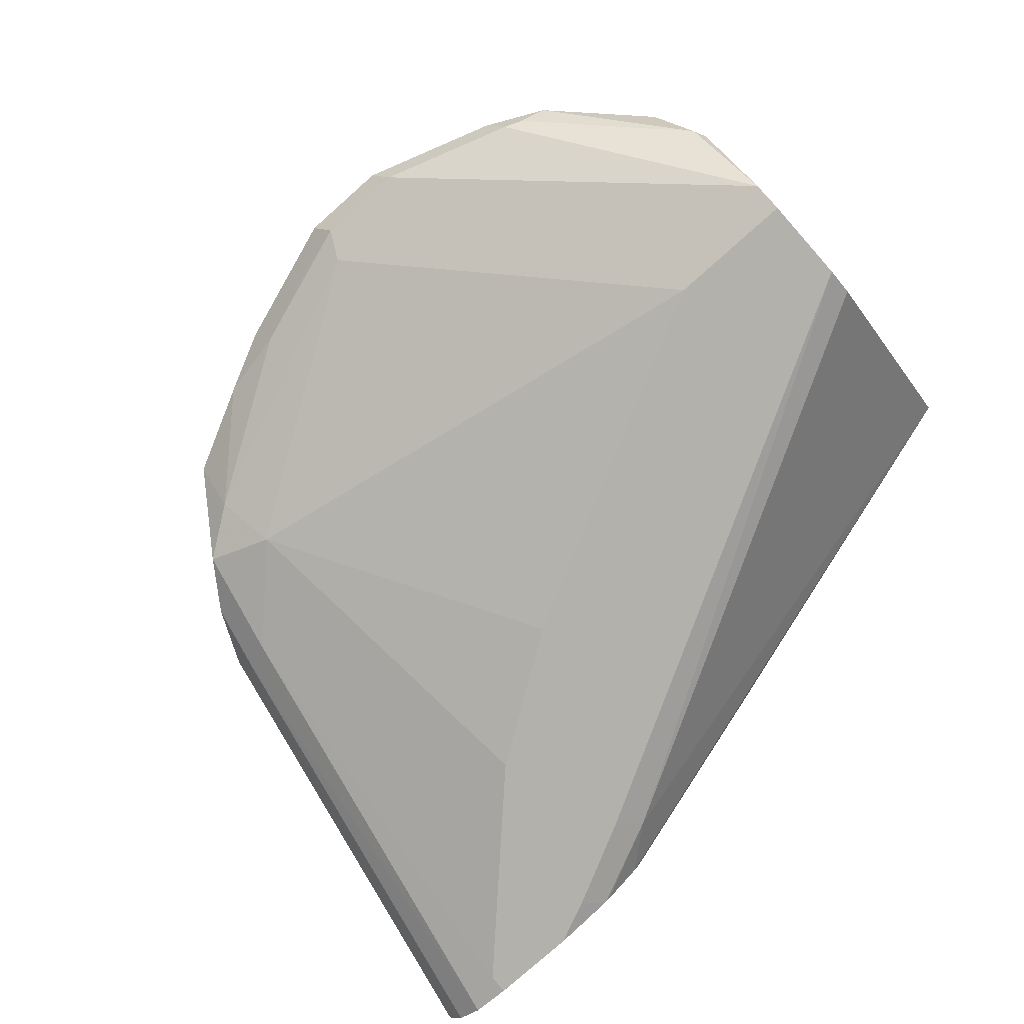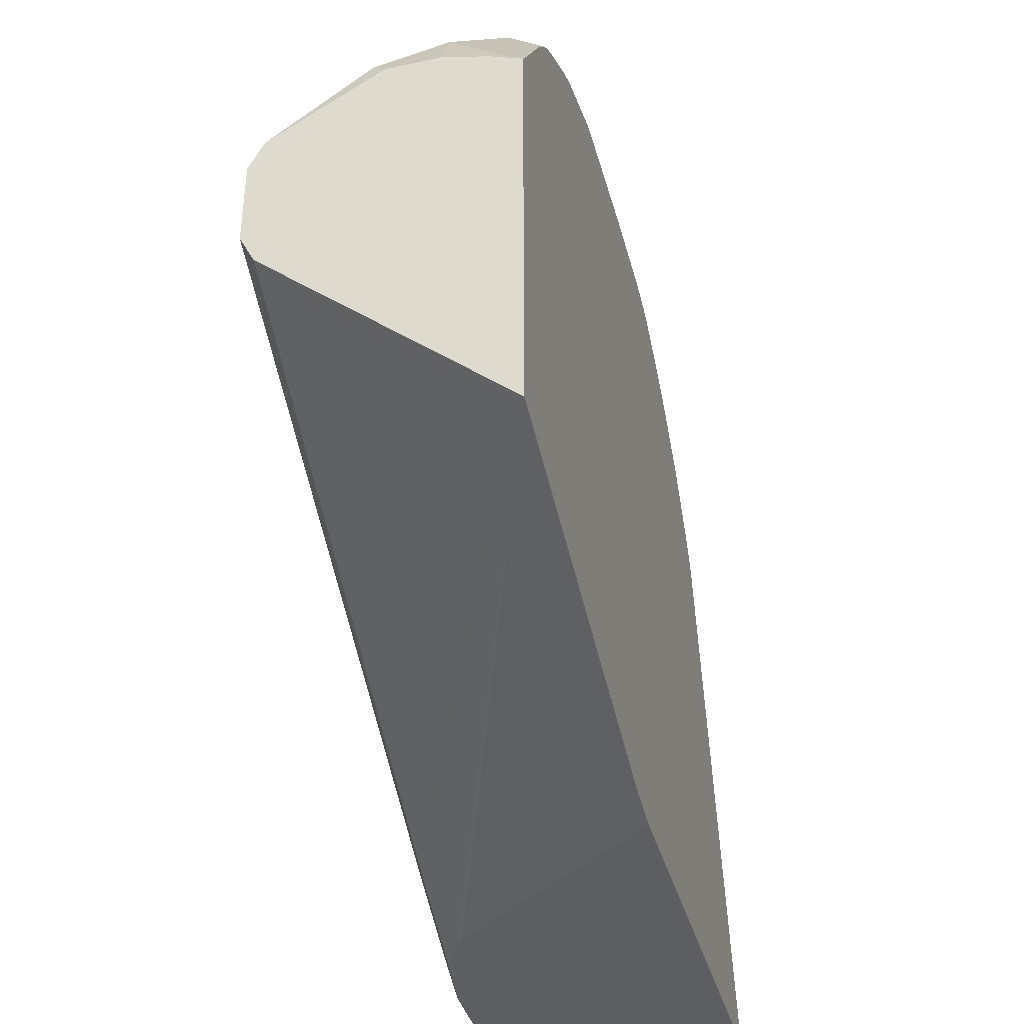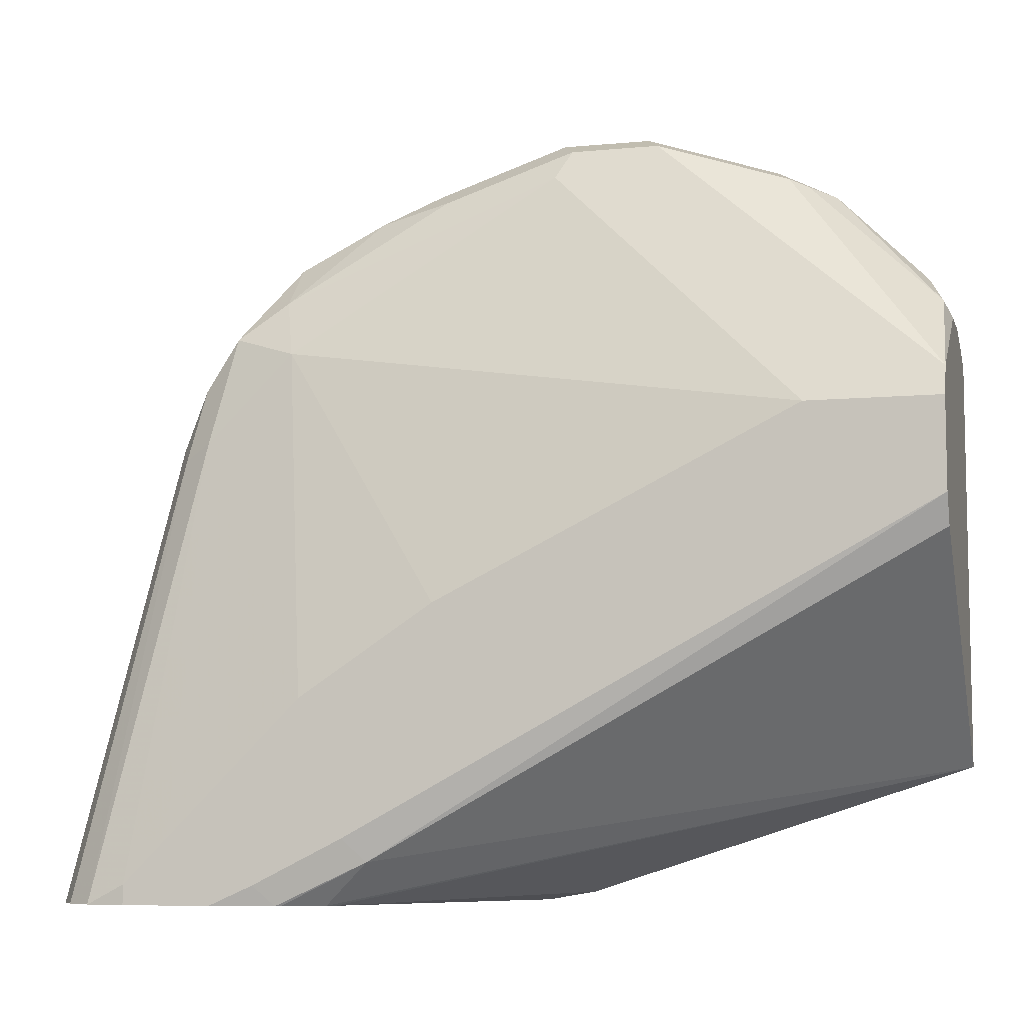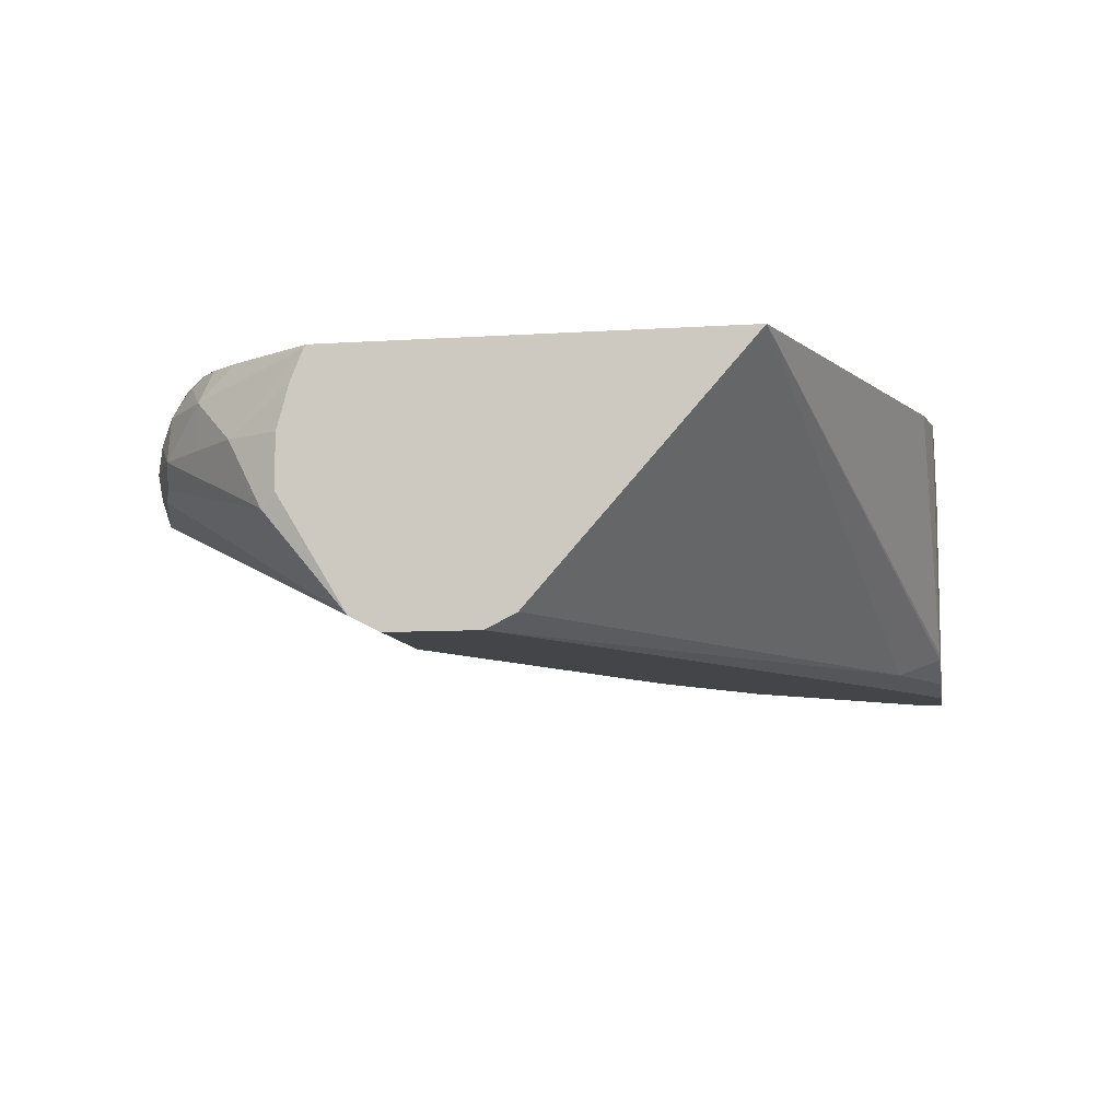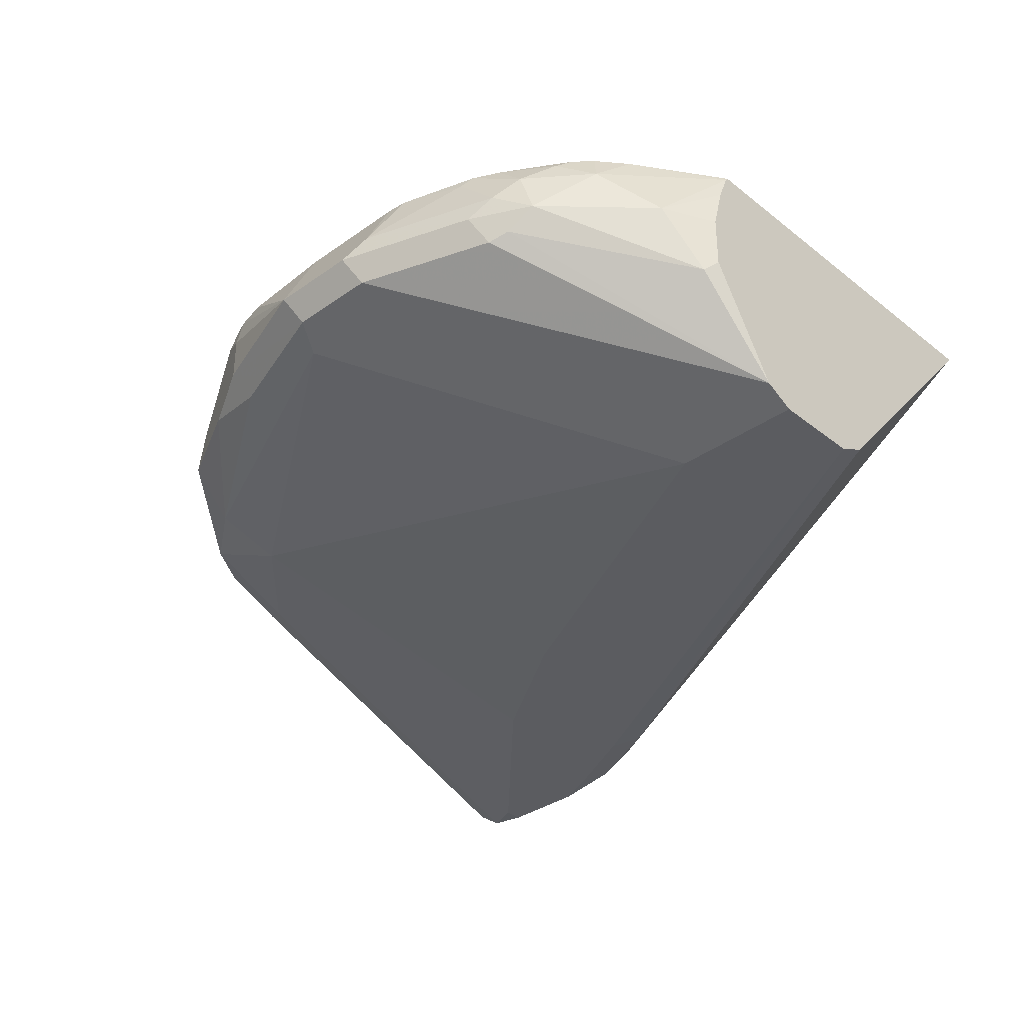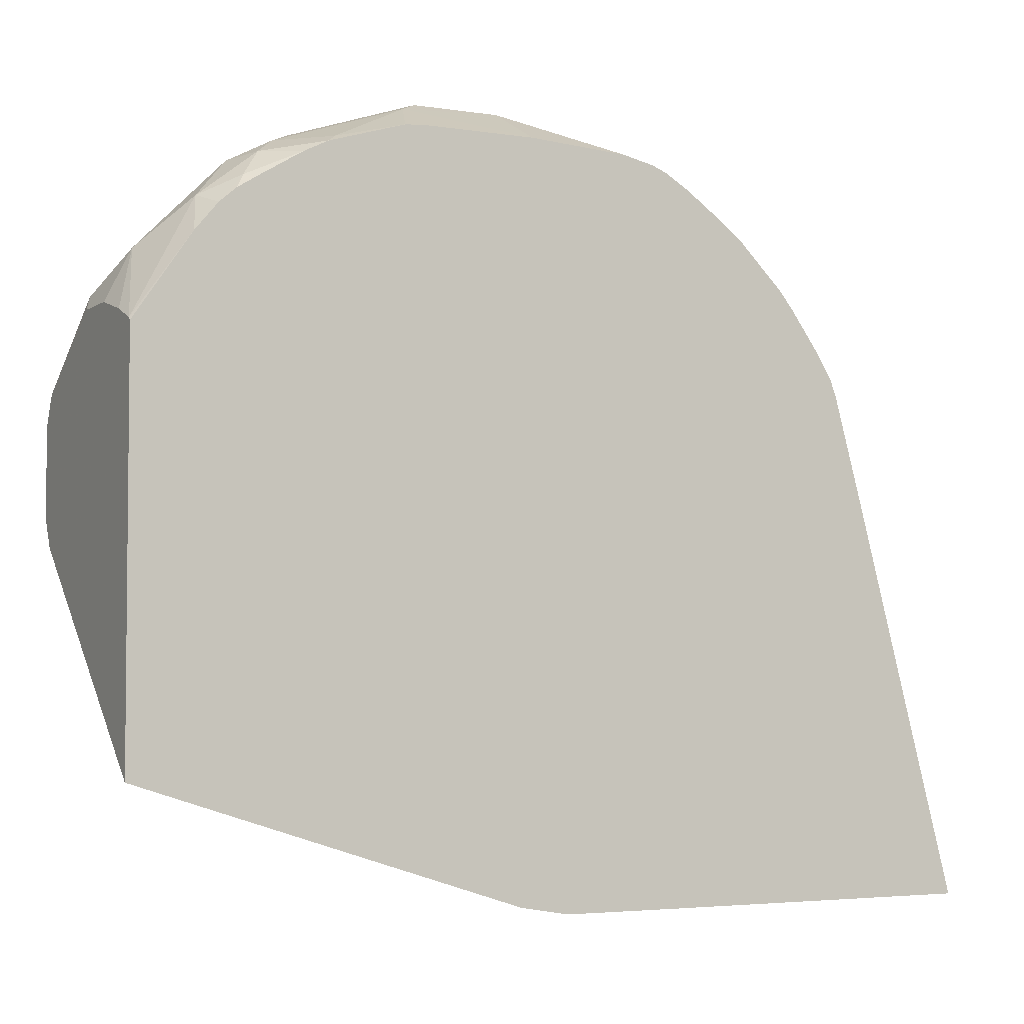
<metadata>
{"format":"obj","ext":"obj","renderer":"f3d","projection":"perspective","resolution":1024,"background":"white","views":[{"elev":-79.0,"azim":41.6,"up":"+Y"},{"elev":-38.9,"azim":104.9,"up":"+Z"},{"elev":-7.5,"azim":15.0,"up":"+Z"},{"elev":-8.8,"azim":100.0,"up":"+Y"},{"elev":-34.6,"azim":43.5,"up":"+Y"},{"elev":-3.8,"azim":152.7,"up":"+Z"}]}
</metadata>
<code>
v -0.3887 -0.5414 0.116
v -0.3972 -0.5967 0.116
v -0.5046 -0.5414 0.116
v -0.3505 -0.5414 0.116
v -0.4013 -0.608 0.116
v -0.5046 -0.612 0.116
v -0.4757 -0.5831 0.2762
v -0.4718 -0.5659 0.2762
v -0.4718 -0.5505 0.2608
v -0.4682 -0.5414 0.2536
v -0.3337 -0.5414 0.1189
v -0.4049 -0.6163 0.116
v -0.4985 -0.6213 0.116
v -0.4706 -0.5933 0.2711
v -0.4654 -0.5882 0.2967
v -0.4706 -0.578 0.2864
v -0.468 -0.5639 0.2839
v -0.4558 -0.5414 0.2968
v -0.4579 -0.5414 0.2915
v -0.2008 -0.5414 0.1621
v -0.4075 -0.6183 0.116
v -0.4893 -0.6274 0.116
v -0.4603 -0.5984 0.2762
v -0.4527 -0.5908 0.3146
v -0.4348 -0.5729 0.3427
v -0.4488 -0.5697 0.3222
v -0.4527 -0.5639 0.3146
v -0.4552 -0.5473 0.3018
v -0.4507 -0.5414 0.3054
v -0.2008 -0.5414 0.3005
v -0.2008 -0.624 0.2353
v -0.3913 -0.6253 0.1304
v -0.4211 -0.6251 0.116
v -0.4757 -0.6291 0.116
v -0.4757 -0.6291 0.1228
v -0.4424 -0.5959 0.3043
v -0.4603 -0.6291 0.1381
v -0.4143 -0.6291 0.1842
v -0.4296 -0.5984 0.3069
v -0.4348 -0.5882 0.3273
v -0.4041 -0.5729 0.358
v -0.3836 -0.5678 0.3683
v -0.3938 -0.5626 0.3632
v -0.3938 -0.5473 0.3632
v -0.4245 -0.5626 0.3478
v -0.422 -0.5486 0.3452
v -0.4373 -0.5486 0.3299
v -0.4399 -0.5626 0.3325
v -0.4405 -0.5414 0.3197
v -0.2008 -0.5425 0.3014
v -0.2208 -0.5414 0.3295
v -0.2008 -0.6291 0.2455
v -0.399 -0.6291 0.1381
v -0.4228 -0.6257 0.116
v -0.445 -0.6291 0.116
v -0.3683 -0.6291 0.2148
v -0.3376 -0.6291 0.2302
v -0.2455 -0.6291 0.2762
v -0.3376 -0.5831 0.3683
v -0.3785 -0.578 0.3632
v -0.3836 -0.5524 0.3683
v -0.3453 -0.5754 0.3759
v -0.3376 -0.5678 0.3836
v -0.3836 -0.5414 0.3658
v -0.3888 -0.5414 0.3638
v -0.3975 -0.5414 0.3586
v -0.4118 -0.5414 0.3485
v -0.4186 -0.5414 0.3431
v -0.4198 -0.5414 0.3419
v -0.4352 -0.5414 0.3265
v -0.2097 -0.5678 0.3273
v -0.2008 -0.5524 0.3054
v -0.2251 -0.5524 0.3427
v -0.2287 -0.5414 0.339
v -0.2008 -0.6291 0.2762
v -0.4296 -0.6291 0.1228
v -0.3069 -0.5831 0.3683
v -0.3325 -0.578 0.3785
v -0.3069 -0.5678 0.3836
v -0.2992 -0.5601 0.3798
v -0.3376 -0.5473 0.3734
v -0.3726 -0.5414 0.3683
v -0.2033 -0.5908 0.3146
v -0.2046 -0.5831 0.3171
v -0.2008 -0.5858 0.3096
v -0.2008 -0.5678 0.3096
v -0.2251 -0.5678 0.3427
v -0.2379 -0.5448 0.3491
v -0.2455 -0.5524 0.3587
v -0.2404 -0.5678 0.358
v -0.2345 -0.5414 0.344
v -0.2008 -0.624 0.2864
v -0.3018 -0.578 0.3785
v -0.2609 -0.5678 0.3683
v -0.2686 -0.5448 0.3644
v -0.2916 -0.5414 0.3699
v -0.298 -0.5414 0.3704
v -0.3376 -0.5414 0.3704
v -0.2532 -0.5601 0.3644
v -0.2494 -0.5754 0.3606
v -0.2412 -0.5414 0.3483
v -0.2566 -0.5414 0.3576
v -0.2652 -0.5414 0.3619
v -0.2507 -0.5678 0.3632
v -0.2558 -0.578 0.3632
f 44 61 64
f 46 68 69
f 46 67 68
f 46 66 67
f 44 64 65
f 44 66 46
f 44 65 66
f 46 69 47
f 44 46 45
f 47 69 70
f 59 77 93
f 50 71 72
f 50 51 73
f 50 73 71
f 51 74 73
f 53 76 54
f 54 76 55
f 58 75 77
f 58 77 59
f 59 93 78
f 42 63 61
f 47 70 49
f 42 62 63
f 32 52 53
f 42 44 43
f 31 52 32
f 32 53 54
f 32 54 33
f 59 78 60
f 34 55 76
f 34 76 53
f 34 53 52
f 34 52 75
f 34 75 58
f 34 58 57
f 34 57 56
f 34 56 38
f 34 38 37
f 34 37 35
f 38 56 39
f 39 56 57
f 39 57 58
f 39 58 59
f 39 59 40
f 40 60 41
f 40 59 60
f 41 60 42
f 42 61 44
f 42 60 62
f 60 78 62
f 79 94 80
f 62 78 63
f 80 99 95
f 81 98 82
f 83 92 85
f 83 85 84
f 83 87 90
f 83 100 92
f 88 91 101
f 88 101 102
f 88 102 89
f 89 102 103
f 80 94 99
f 89 103 99
f 90 99 104
f 90 104 105
f 90 105 100
f 92 100 105
f 92 105 93
f 94 105 104
f 94 104 99
f 95 99 103
f 95 103 96
f 30 51 50
f 89 99 90
f 61 63 64
f 80 98 81
f 80 96 97
f 63 78 93
f 63 93 79
f 63 79 80
f 63 80 81
f 63 81 82
f 63 82 64
f 71 83 84
f 71 84 85
f 71 85 86
f 71 86 72
f 80 97 98
f 71 73 87
f 73 74 88
f 73 88 89
f 73 89 90
f 73 90 87
f 74 91 88
f 75 92 93
f 75 93 77
f 79 93 105
f 79 105 94
f 80 95 96
f 71 87 83
f 29 47 49
f 83 90 100
f 27 47 28
f 1 98 97
f 1 97 96
f 1 96 103
f 1 103 102
f 1 102 101
f 1 101 91
f 1 91 74
f 1 74 51
f 1 51 30
f 1 30 20
f 1 82 98
f 1 20 11
f 2 4 5
f 3 6 7
f 3 7 8
f 3 8 9
f 3 9 10
f 4 11 12
f 4 12 5
f 6 13 14
f 6 14 7
f 7 14 15
f 1 4 2
f 7 15 16
f 1 64 82
f 1 66 65
f 1 2 5
f 1 5 12
f 1 12 21
f 1 21 33
f 1 33 54
f 1 54 55
f 1 55 34
f 1 34 22
f 1 22 13
f 1 13 6
f 1 65 64
f 1 6 3
f 1 10 19
f 1 19 18
f 1 18 29
f 1 29 49
f 28 47 29
f 1 49 70
f 1 70 69
f 1 69 68
f 1 68 67
f 1 67 66
f 1 3 10
f 7 16 8
f 1 11 4
f 8 17 18
f 20 32 21
f 21 32 33
f 22 34 35
f 22 35 23
f 23 36 24
f 23 35 37
f 23 37 38
f 23 38 39
f 23 39 36
f 24 36 39
f 24 39 40
f 8 16 17
f 25 40 41
f 25 41 42
f 25 42 43
f 25 43 44
f 25 44 45
f 25 45 46
f 25 46 47
f 25 47 48
f 25 48 26
f 26 48 27
f 27 48 47
f 20 31 32
f 20 52 31
f 24 40 25
f 20 92 75
f 20 75 52
f 8 18 19
f 8 19 9
f 9 19 10
f 11 20 12
f 12 20 21
f 14 22 23
f 14 23 24
f 14 24 15
f 15 24 25
f 15 25 26
f 13 22 14
f 20 50 72
f 16 26 27
f 16 27 28
f 16 28 17
f 17 28 18
f 18 28 29
f 20 30 50
f 20 72 86
f 20 86 85
f 15 26 16
f 20 85 92

</code>
